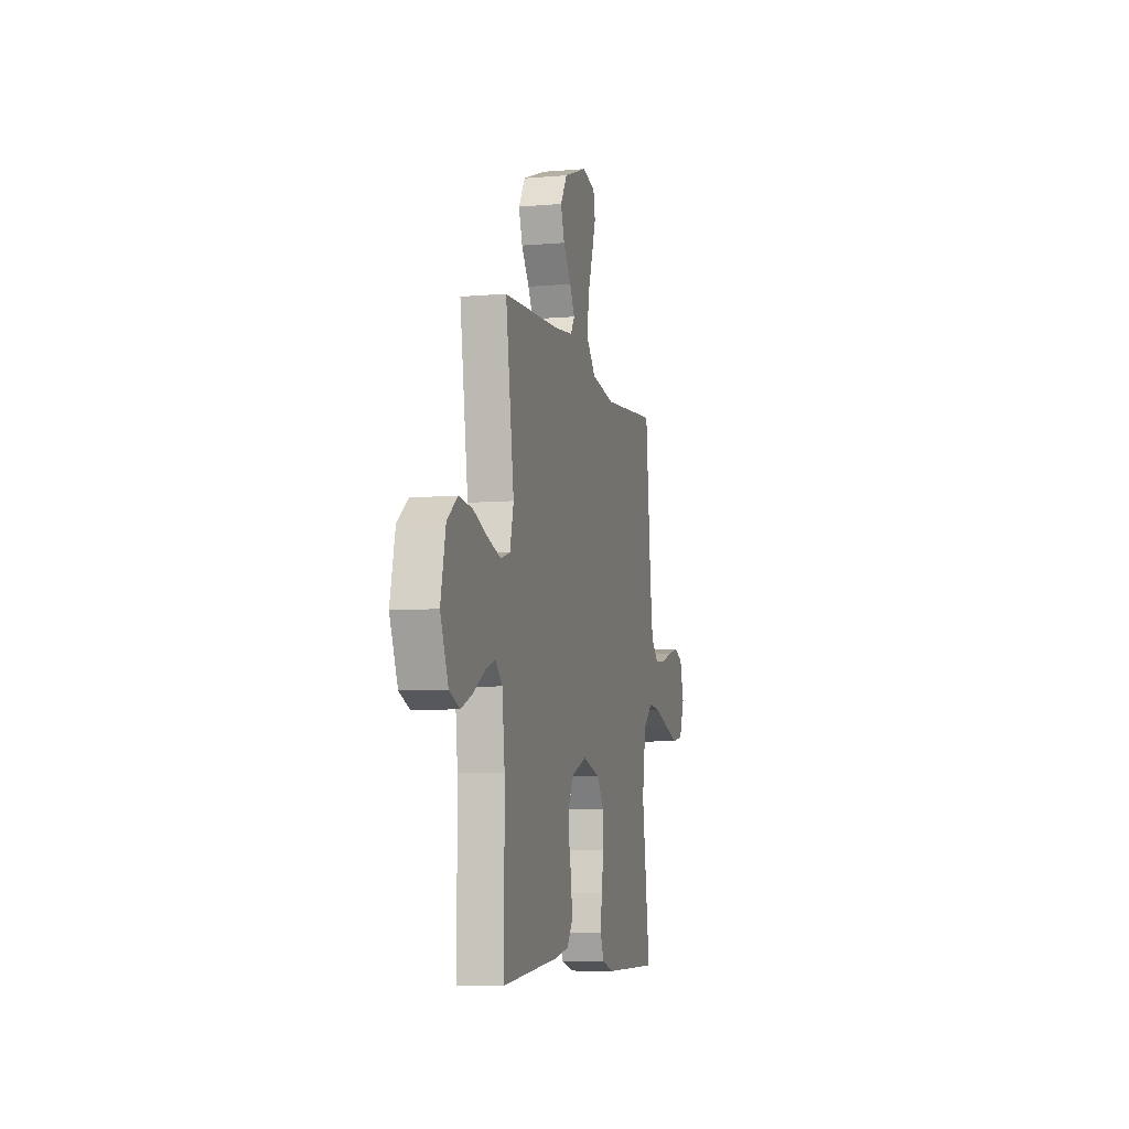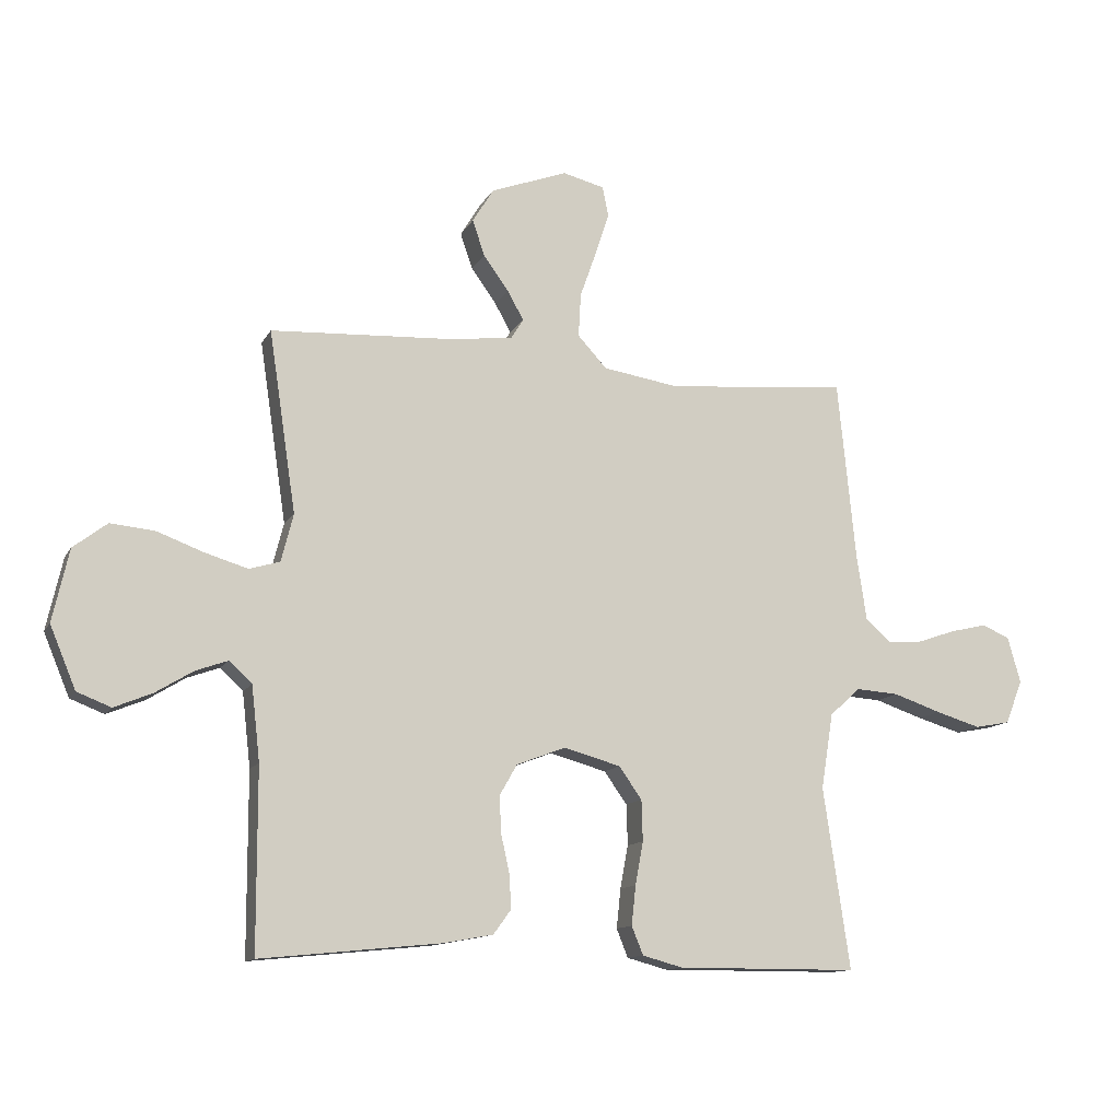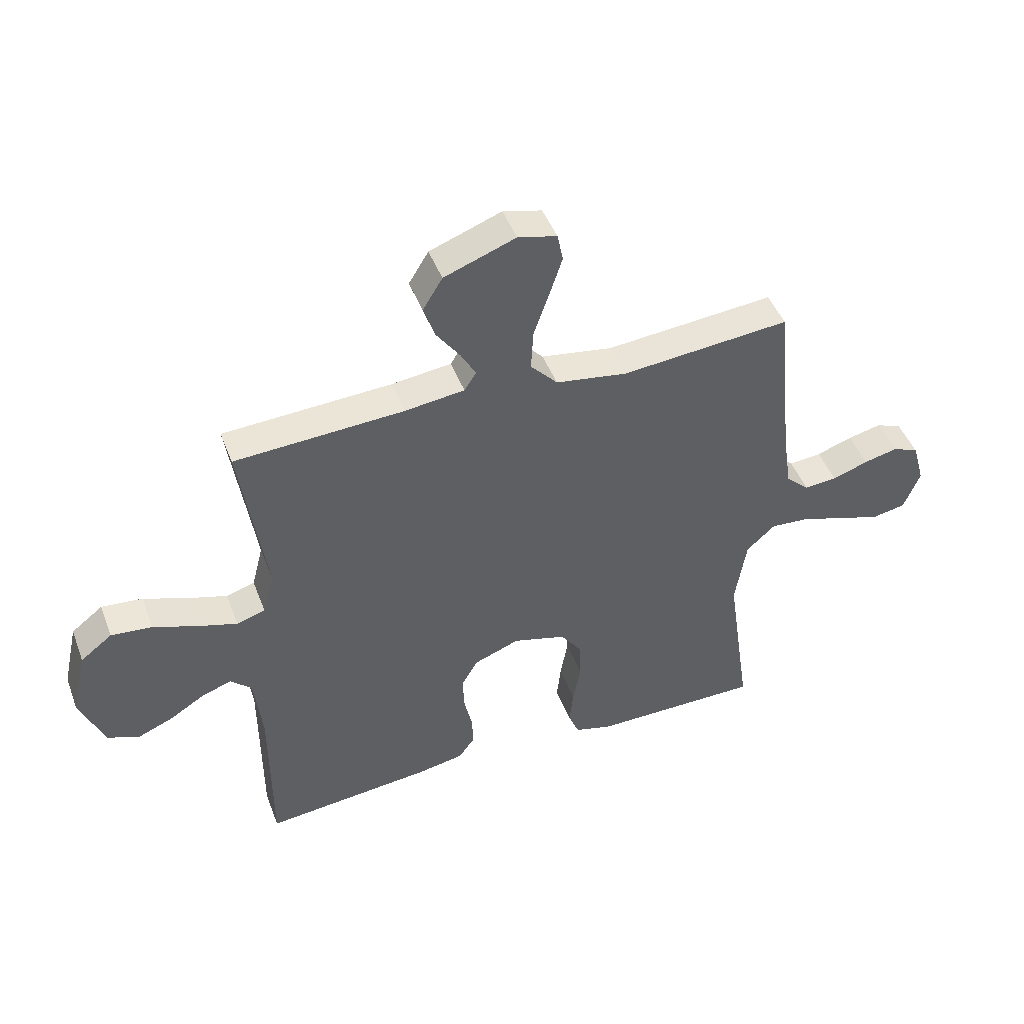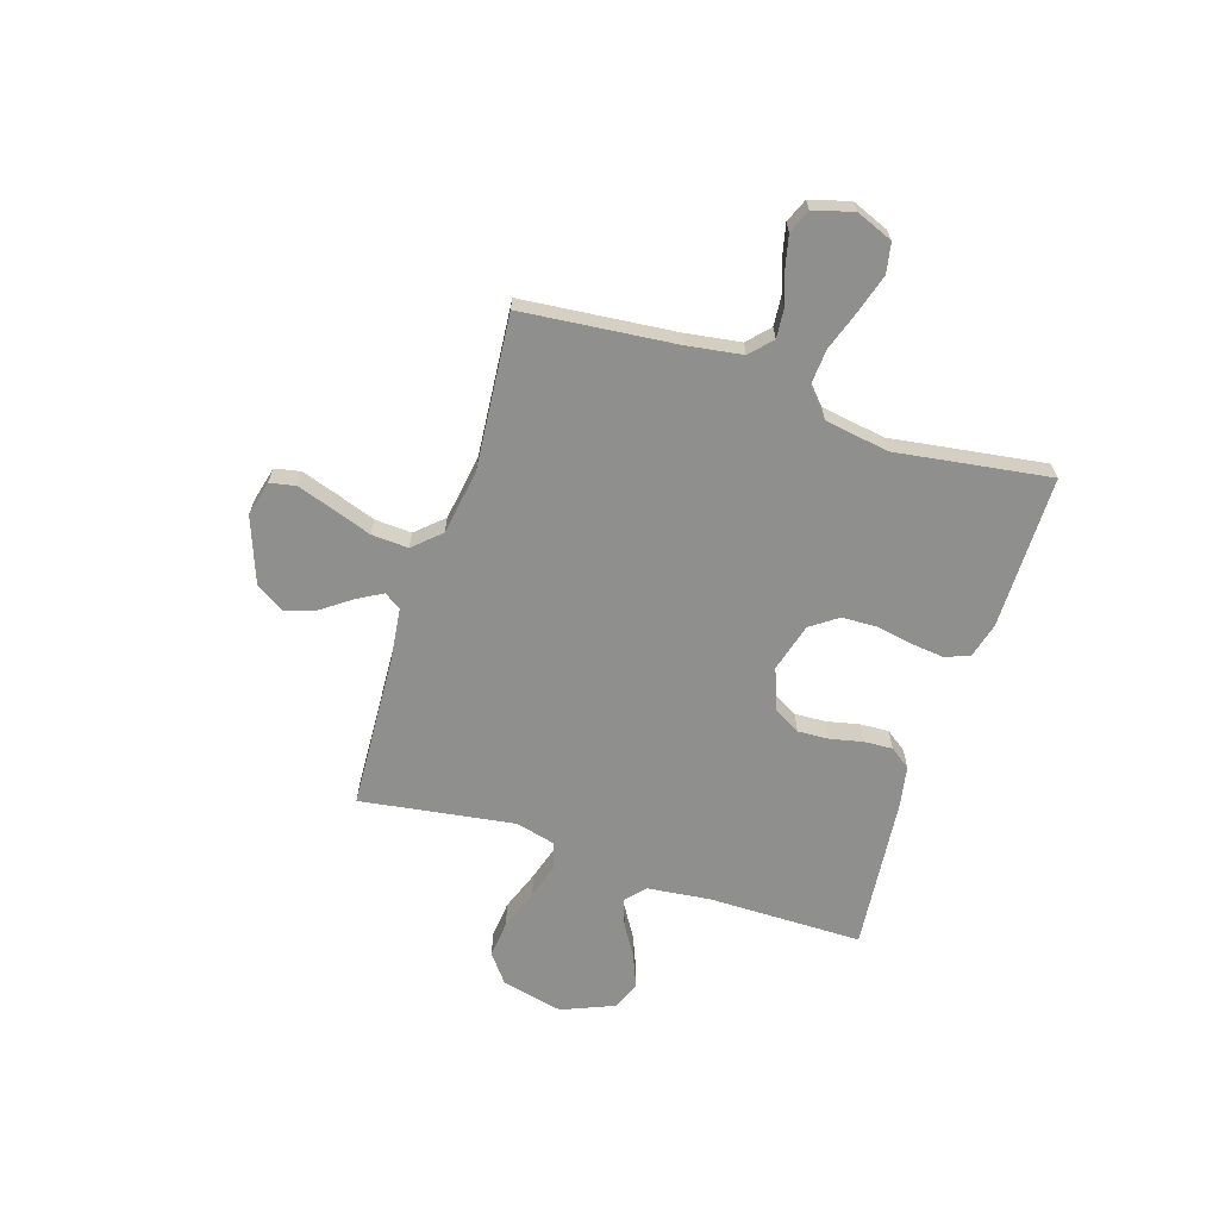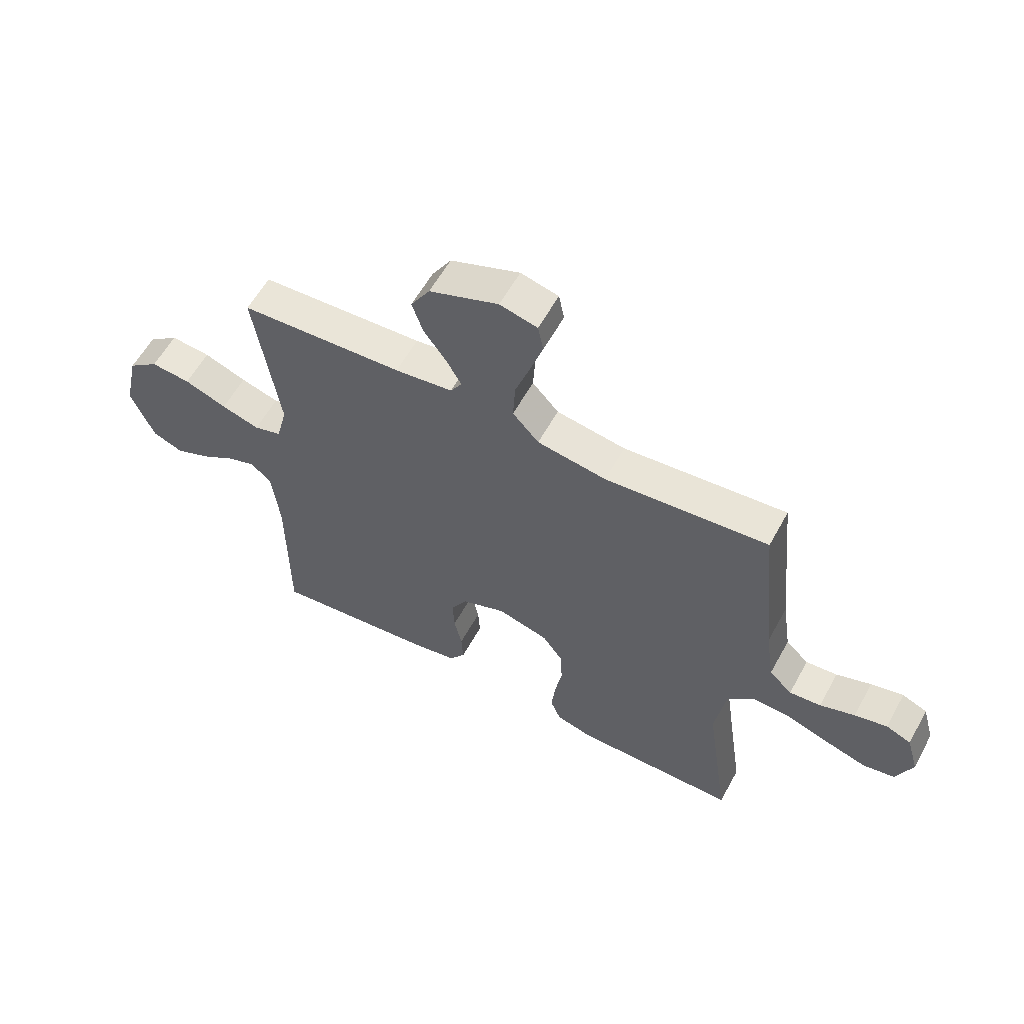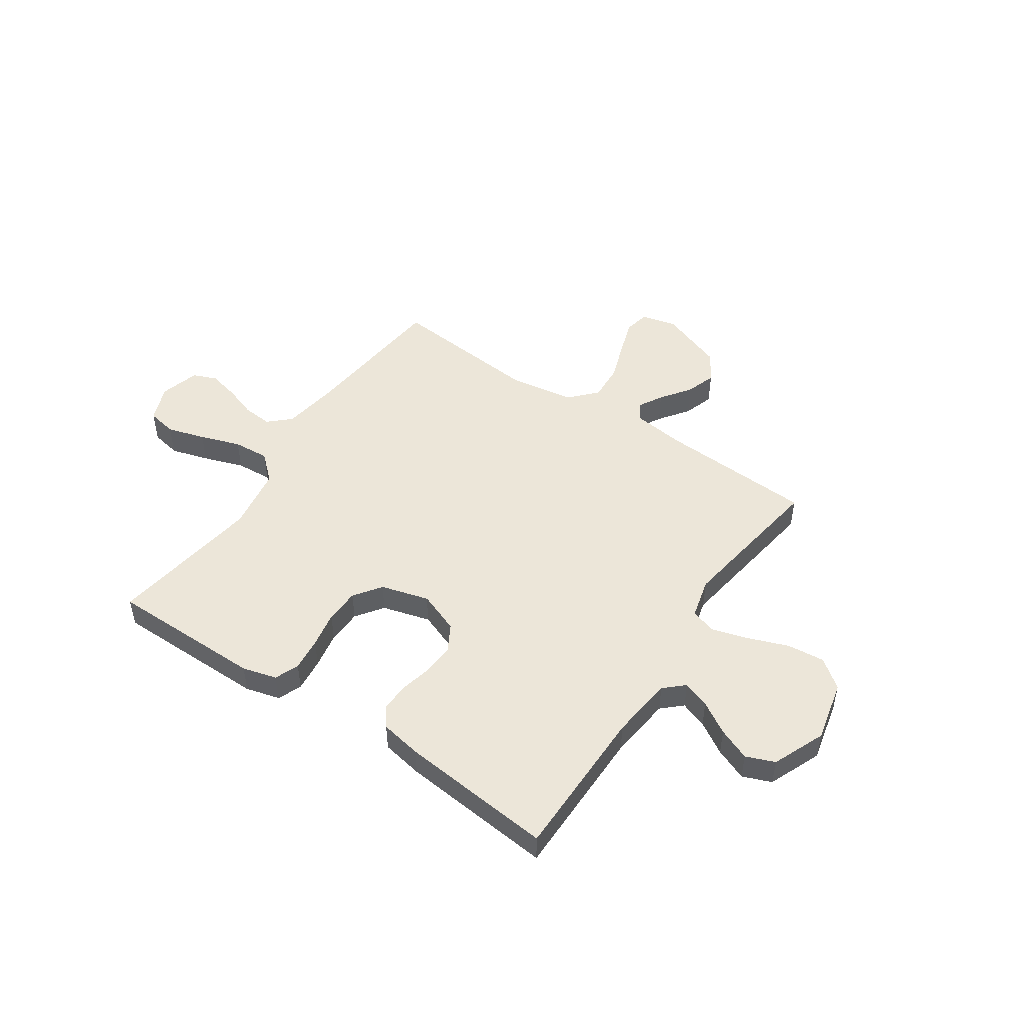
<metadata>
{"format":"obj","ext":"obj","renderer":"f3d","projection":"perspective","resolution":1024,"background":"white","views":[{"elev":-7.4,"azim":-76.3,"up":"+Z"},{"elev":-12.3,"azim":-19.0,"up":"+Z"},{"elev":46.1,"azim":-20.3,"up":"+Z"},{"elev":-65.3,"azim":72.2,"up":"+Y"},{"elev":58.5,"azim":28.6,"up":"+Z"},{"elev":49.1,"azim":-146.0,"up":"+Y"}]}
</metadata>
<code>
v 0.5 0.07 -0.5
v 0.2 0.07 -0.501
v 0.133 0.07 -0.483
v 0.114 0.07 -0.436
v 0.121 0.07 -0.371
v 0.134 0.07 -0.3
v 0.132 0.07 -0.232
v 0.094 0.07 -0.179
v 0 0.07 -0.153
v -0.081 0.07 -0.184
v -0.11 0.07 -0.235
v -0.107 0.07 -0.296
v -0.093 0.07 -0.359
v -0.09 0.07 -0.415
v -0.119 0.07 -0.455
v -0.2 0.07 -0.47
v -0.5 0.07 -0.5
v -0.501 0.07 -0.2
v -0.515 0.07 -0.077
v -0.553 0.07 -0.042
v -0.606 0.07 -0.061
v -0.668 0.07 -0.099
v -0.731 0.07 -0.125
v -0.787 0.07 -0.103
v -0.83 0.07 0
v -0.803 0.07 0.12
v -0.747 0.07 0.163
v -0.674 0.07 0.156
v -0.596 0.07 0.127
v -0.526 0.07 0.106
v -0.475 0.07 0.121
v -0.455 0.07 0.2
v -0.5 0.07 0.5
v -0.2 0.07 0.516
v -0.094 0.07 0.529
v -0.073 0.07 0.562
v -0.1 0.07 0.61
v -0.142 0.07 0.668
v -0.162 0.07 0.727
v -0.127 0.07 0.784
v 0 0.07 0.831
v 0.069 0.07 0.814
v 0.079 0.07 0.764
v 0.056 0.07 0.694
v 0.029 0.07 0.617
v 0.025 0.07 0.545
v 0.073 0.07 0.493
v 0.2 0.07 0.473
v 0.5 0.07 0.5
v 0.53 0.07 0.2
v 0.546 0.07 0.094
v 0.588 0.07 0.055
v 0.646 0.07 0.06
v 0.71 0.07 0.082
v 0.77 0.07 0.096
v 0.816 0.07 0.077
v 0.838 0.07 0
v 0.809 0.07 -0.072
v 0.751 0.07 -0.083
v 0.677 0.07 -0.061
v 0.598 0.07 -0.034
v 0.527 0.07 -0.029
v 0.476 0.07 -0.075
v 0.456 0.07 -0.2
v 0.5 0 -0.5
v 0.2 0 -0.501
v 0.133 0 -0.483
v 0.114 0 -0.436
v 0.121 0 -0.371
v 0.134 0 -0.3
v 0.132 0 -0.232
v 0.094 0 -0.179
v 0 0 -0.153
v -0.081 0 -0.184
v -0.11 0 -0.235
v -0.107 0 -0.296
v -0.093 0 -0.359
v -0.09 0 -0.415
v -0.119 0 -0.455
v -0.2 0 -0.47
v -0.5 0 -0.5
v -0.501 0 -0.2
v -0.515 0 -0.077
v -0.553 0 -0.042
v -0.606 0 -0.061
v -0.668 0 -0.099
v -0.731 0 -0.125
v -0.787 0 -0.103
v -0.83 0 0
v -0.803 0 0.12
v -0.747 0 0.163
v -0.674 0 0.156
v -0.596 0 0.127
v -0.526 0 0.106
v -0.475 0 0.121
v -0.455 0 0.2
v -0.5 0 0.5
v -0.2 0 0.516
v -0.094 0 0.529
v -0.073 0 0.562
v -0.1 0 0.61
v -0.142 0 0.668
v -0.162 0 0.727
v -0.127 0 0.784
v 0 0 0.831
v 0.069 0 0.814
v 0.079 0 0.764
v 0.056 0 0.694
v 0.029 0 0.617
v 0.025 0 0.545
v 0.073 0 0.493
v 0.2 0 0.473
v 0.5 0 0.5
v 0.53 0 0.2
v 0.546 0 0.094
v 0.588 0 0.055
v 0.646 0 0.06
v 0.71 0 0.082
v 0.77 0 0.096
v 0.816 0 0.077
v 0.838 0 0
v 0.809 0 -0.072
v 0.751 0 -0.083
v 0.677 0 -0.061
v 0.598 0 -0.034
v 0.527 0 -0.029
v 0.476 0 -0.075
v 0.456 0 -0.2
f 58 59 60 61
f 56 57 58 61
f 56 61 62
f 53 54 55 56
f 53 56 62
f 52 53 62
f 51 52 62 63
f 48 49 50
f 47 48 50 51
f 42 43 44 45
f 40 41 42 45
f 40 45 46
f 37 38 39 40
f 36 37 40 46
f 35 36 46 47
f 32 33 34
f 31 32 34 35
f 26 27 28 29
f 26 29 30
f 25 26 30
f 24 25 30 31
f 21 22 23 24
f 20 21 24 31
f 15 16 17 18
f 15 18 19
f 12 13 14 15
f 11 12 15 19
f 10 11 19 20
f 3 4 5 6
f 1 2 3 6
f 64 1 6 7
f 63 64 7 8
f 51 63 8 9
f 31 35 47 51
f 20 31 51
f 9 10 20 51
f 125 124 123 122
f 125 122 121 120
f 126 125 120
f 120 119 118 117
f 126 120 117
f 126 117 116
f 127 126 116 115
f 114 113 112
f 115 114 112 111
f 109 108 107 106
f 109 106 105 104
f 110 109 104
f 104 103 102 101
f 110 104 101 100
f 111 110 100 99
f 98 97 96
f 99 98 96 95
f 93 92 91 90
f 94 93 90
f 94 90 89
f 95 94 89 88
f 88 87 86 85
f 95 88 85 84
f 82 81 80 79
f 83 82 79
f 79 78 77 76
f 83 79 76 75
f 84 83 75 74
f 70 69 68 67
f 70 67 66 65
f 71 70 65 128
f 72 71 128 127
f 73 72 127 115
f 115 111 99 95
f 115 95 84
f 115 84 74 73
f 1 65 66 2
f 2 66 67 3
f 3 67 68 4
f 4 68 69 5
f 5 69 70 6
f 6 70 71 7
f 7 71 72 8
f 8 72 73 9
f 9 73 74 10
f 10 74 75 11
f 11 75 76 12
f 12 76 77 13
f 13 77 78 14
f 14 78 79 15
f 15 79 80 16
f 16 80 81 17
f 17 81 82 18
f 18 82 83 19
f 19 83 84 20
f 20 84 85 21
f 21 85 86 22
f 22 86 87 23
f 23 87 88 24
f 24 88 89 25
f 25 89 90 26
f 26 90 91 27
f 27 91 92 28
f 28 92 93 29
f 29 93 94 30
f 30 94 95 31
f 31 95 96 32
f 32 96 97 33
f 33 97 98 34
f 34 98 99 35
f 35 99 100 36
f 36 100 101 37
f 37 101 102 38
f 38 102 103 39
f 39 103 104 40
f 40 104 105 41
f 41 105 106 42
f 42 106 107 43
f 43 107 108 44
f 44 108 109 45
f 45 109 110 46
f 46 110 111 47
f 47 111 112 48
f 48 112 113 49
f 49 113 114 50
f 50 114 115 51
f 51 115 116 52
f 52 116 117 53
f 53 117 118 54
f 54 118 119 55
f 55 119 120 56
f 56 120 121 57
f 57 121 122 58
f 58 122 123 59
f 59 123 124 60
f 60 124 125 61
f 61 125 126 62
f 62 126 127 63
f 63 127 128 64
f 64 128 65 1

</code>
